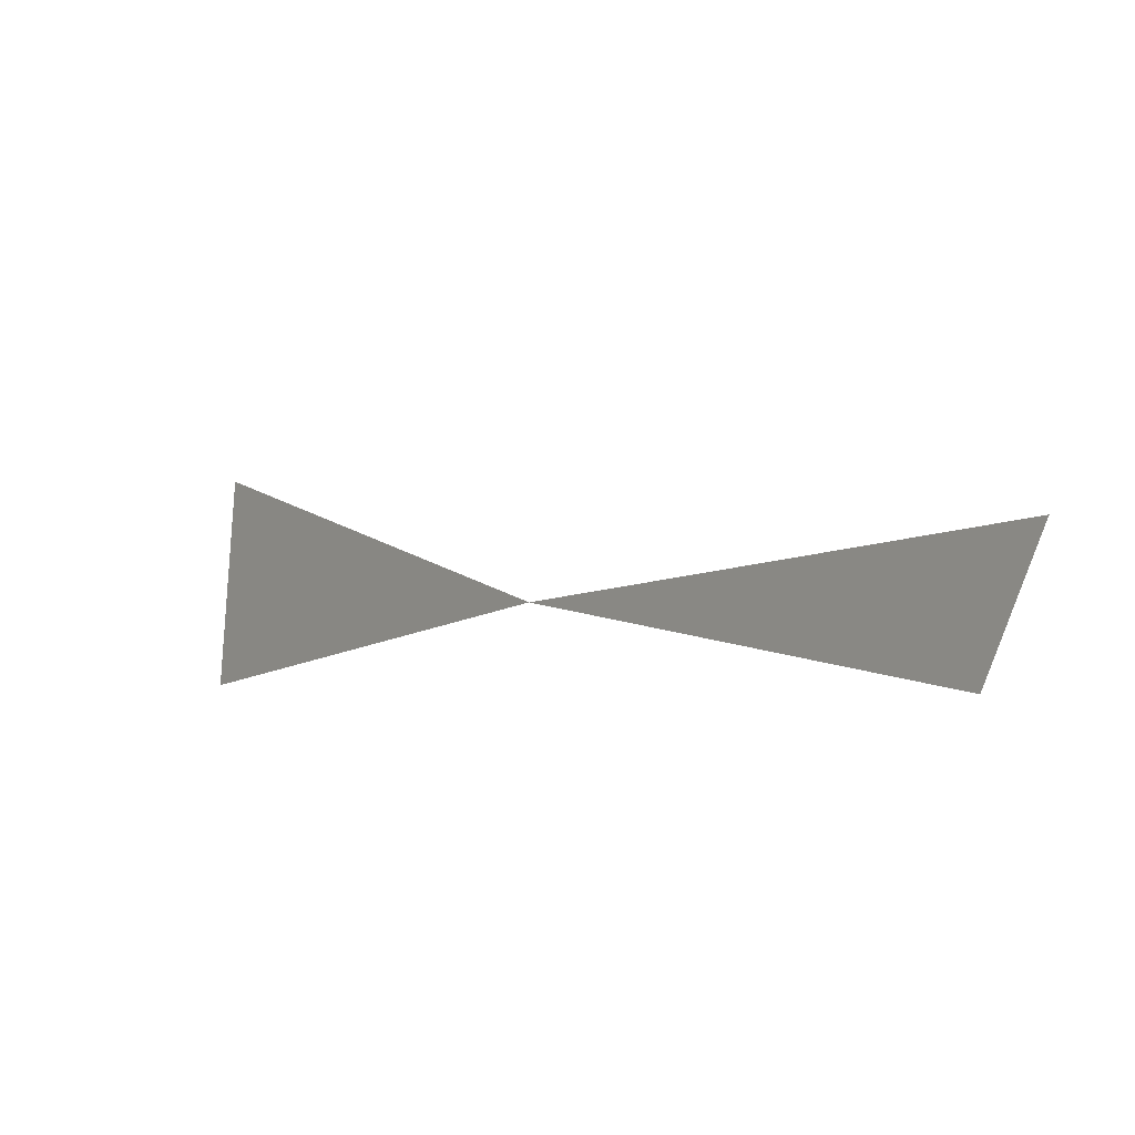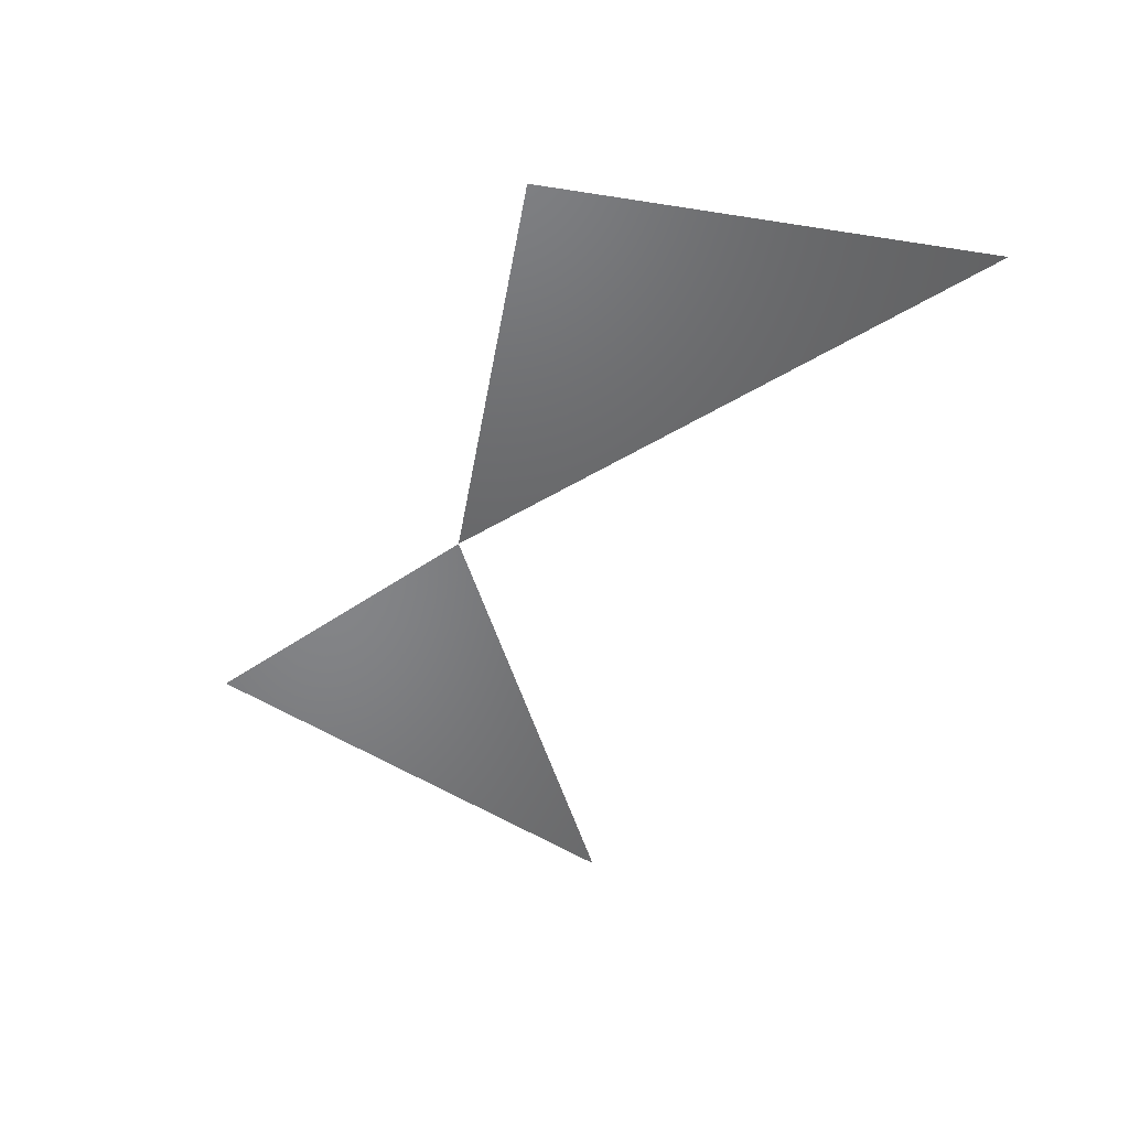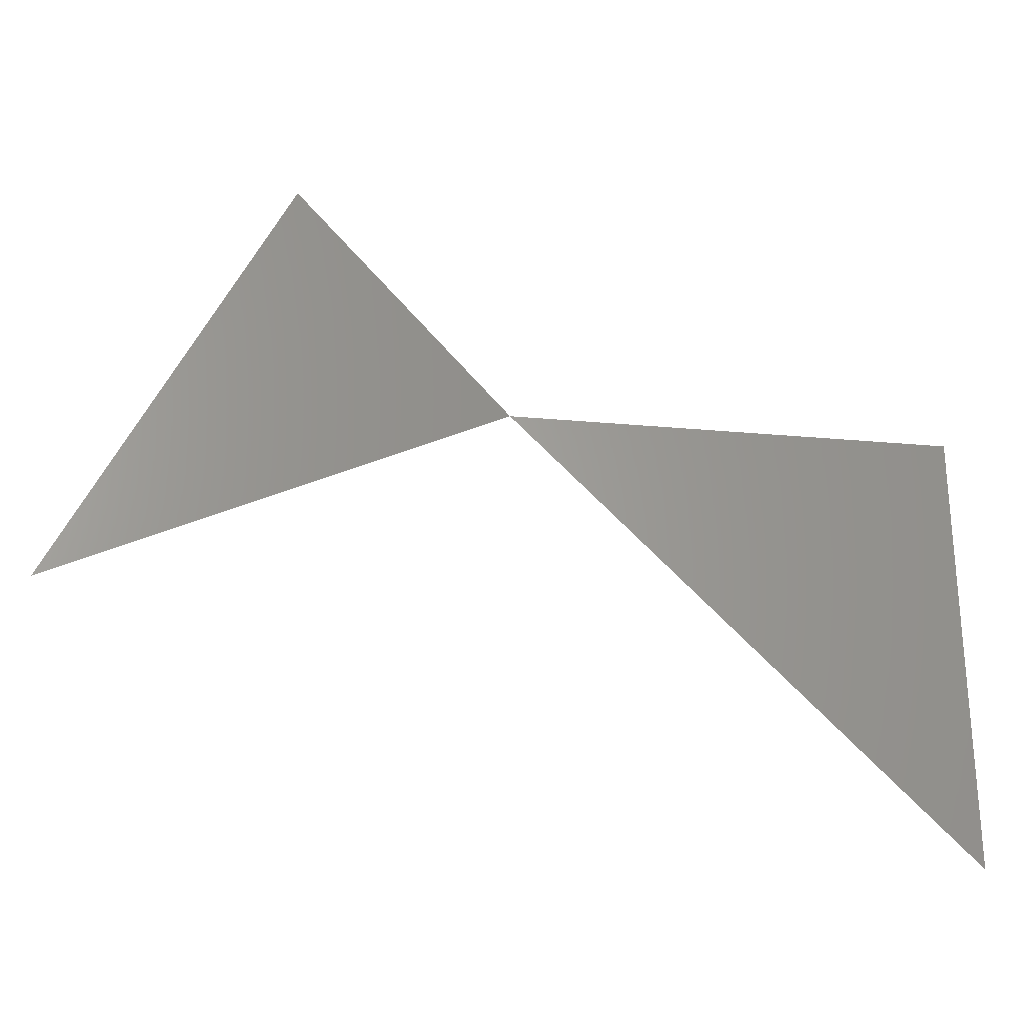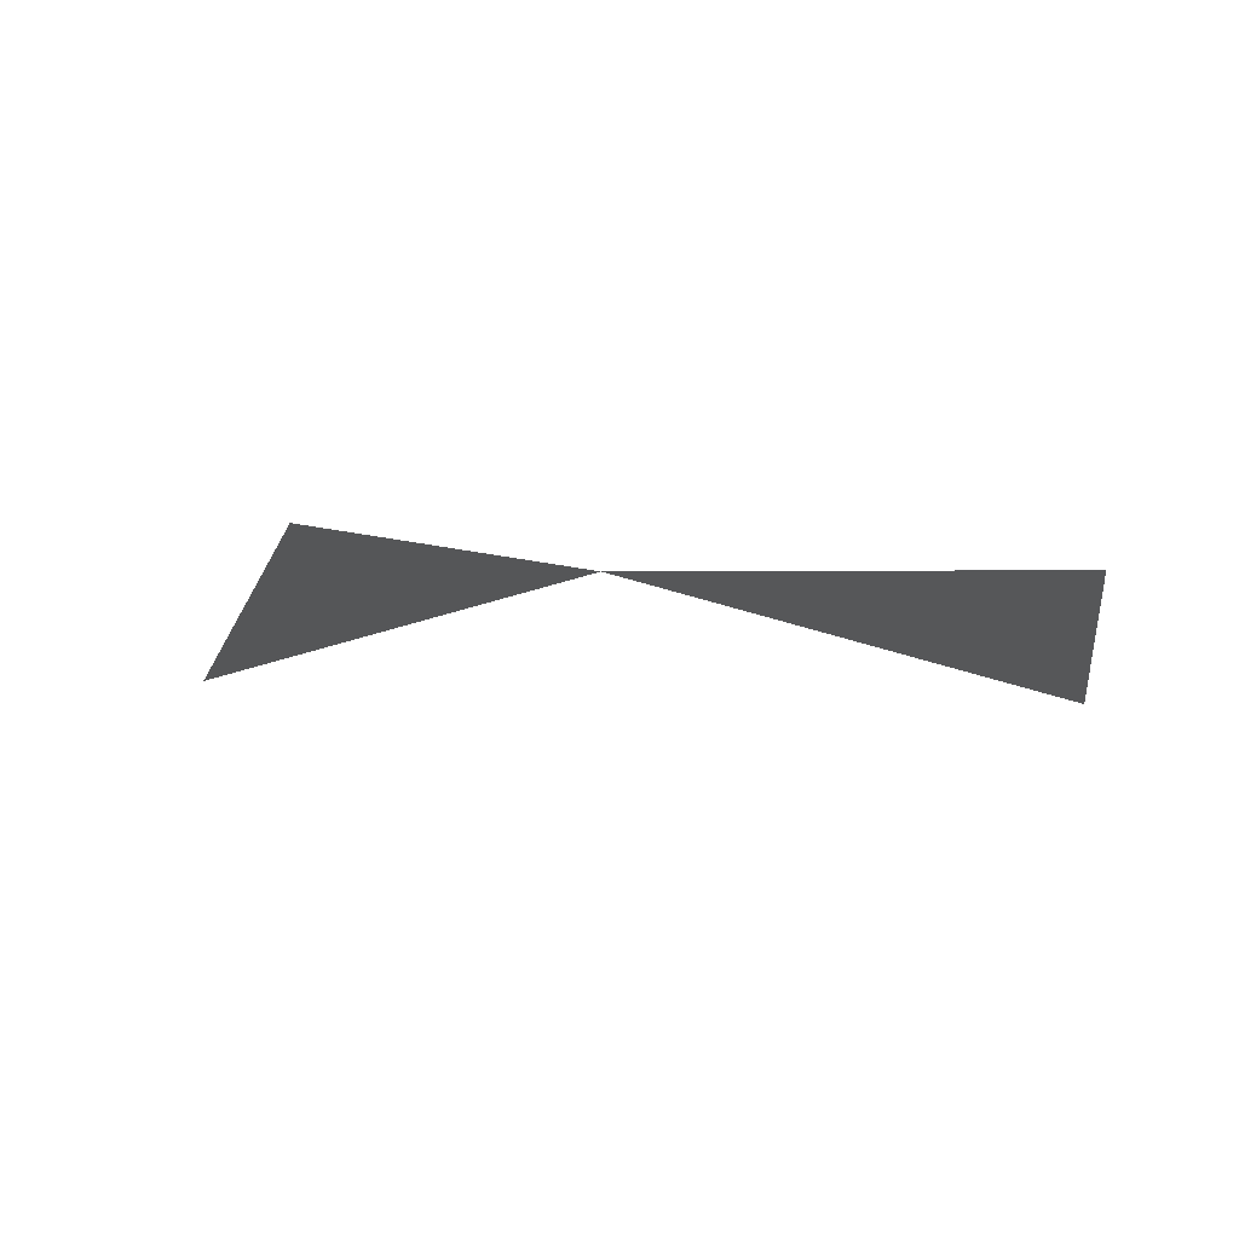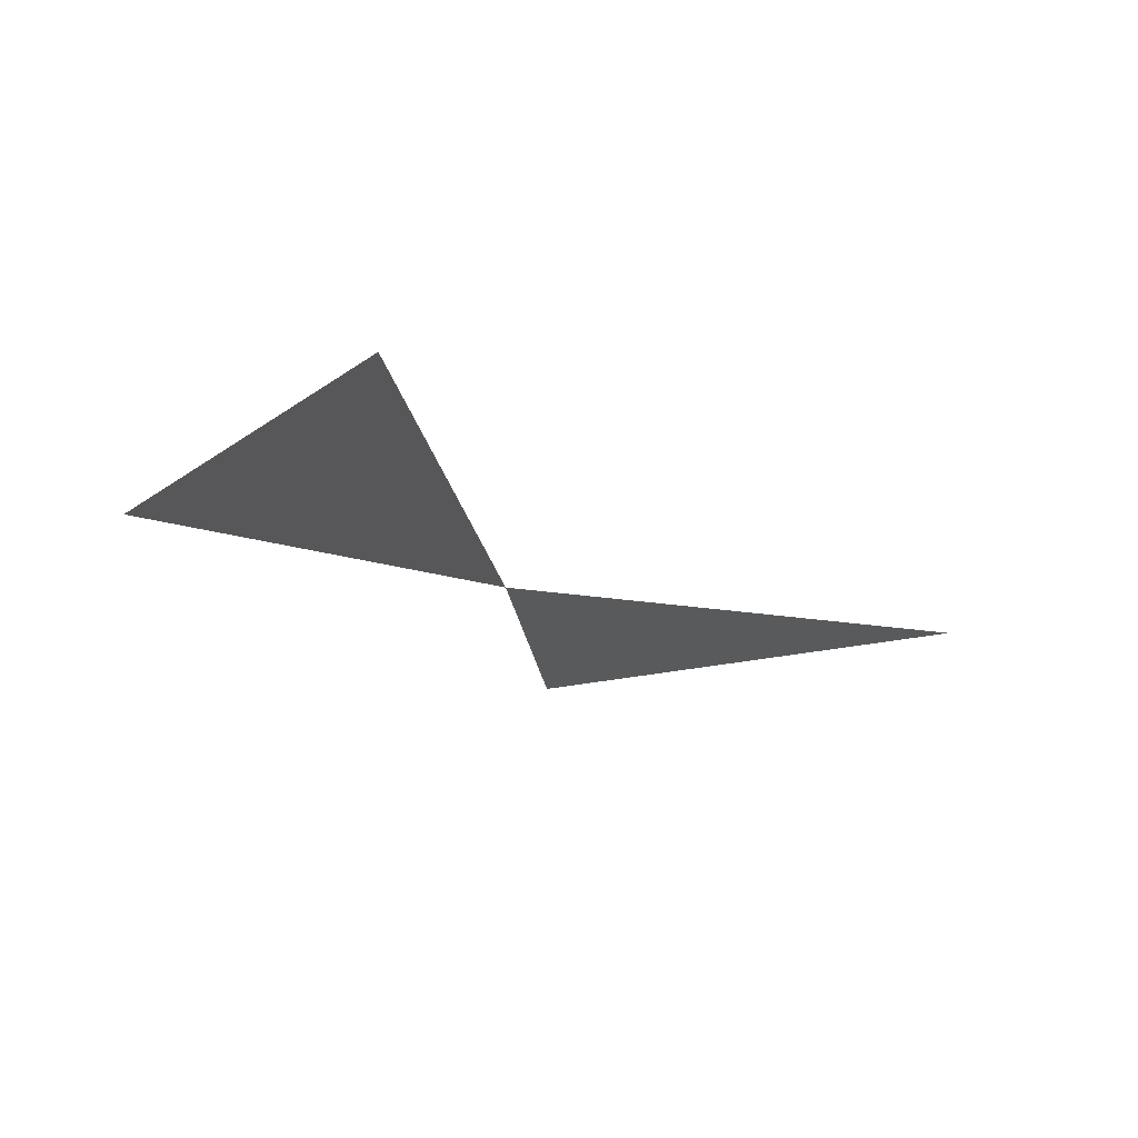
<metadata>
{"format":"stl","ext":"stl","renderer":"f3d","projection":"perspective","resolution":1024,"background":"white","views":[{"elev":24.8,"azim":-160.1,"up":"+Z"},{"elev":-49.0,"azim":-99.9,"up":"+Z"},{"elev":-26.5,"azim":169.1,"up":"+Y"},{"elev":-17.5,"azim":-171.4,"up":"+Z"},{"elev":-19.7,"azim":-37.5,"up":"+Z"}]}
</metadata>
<code>
# stl→obj: 5 verts, 2 faces
v -100 -100 0.5
v -100 100 0.5
v 100 100 10
v 200 200 0.5
v 300 0 0.7
f 1 2 3
f 3 4 5

</code>
